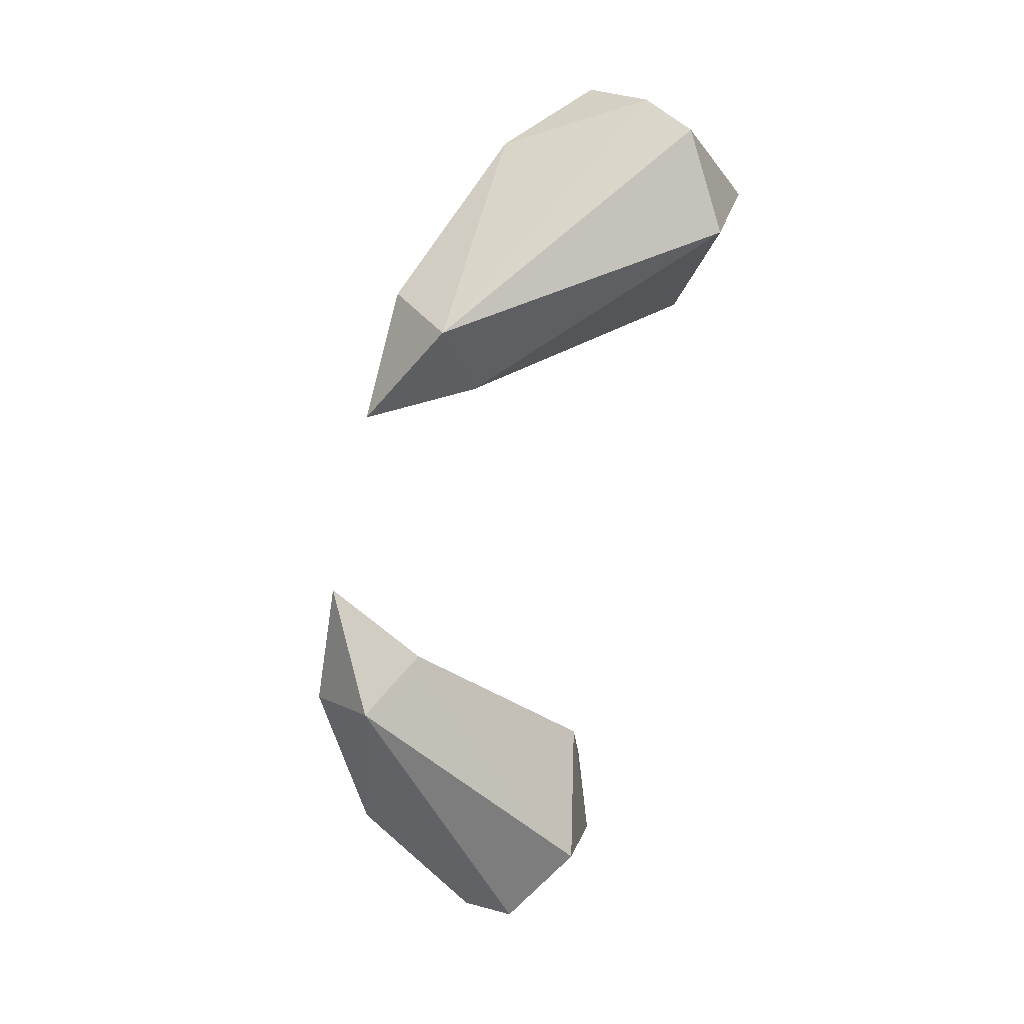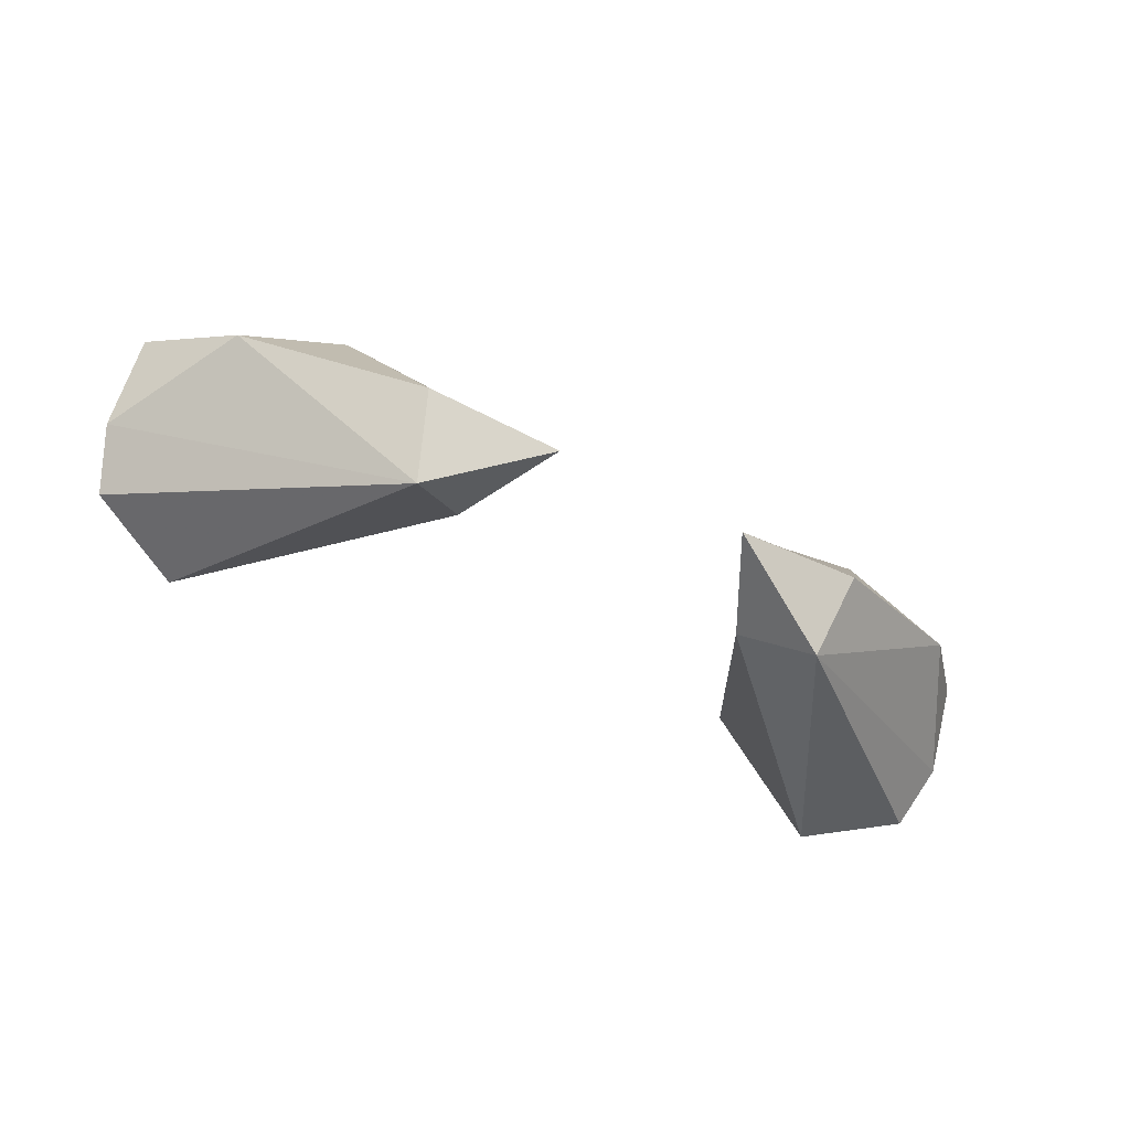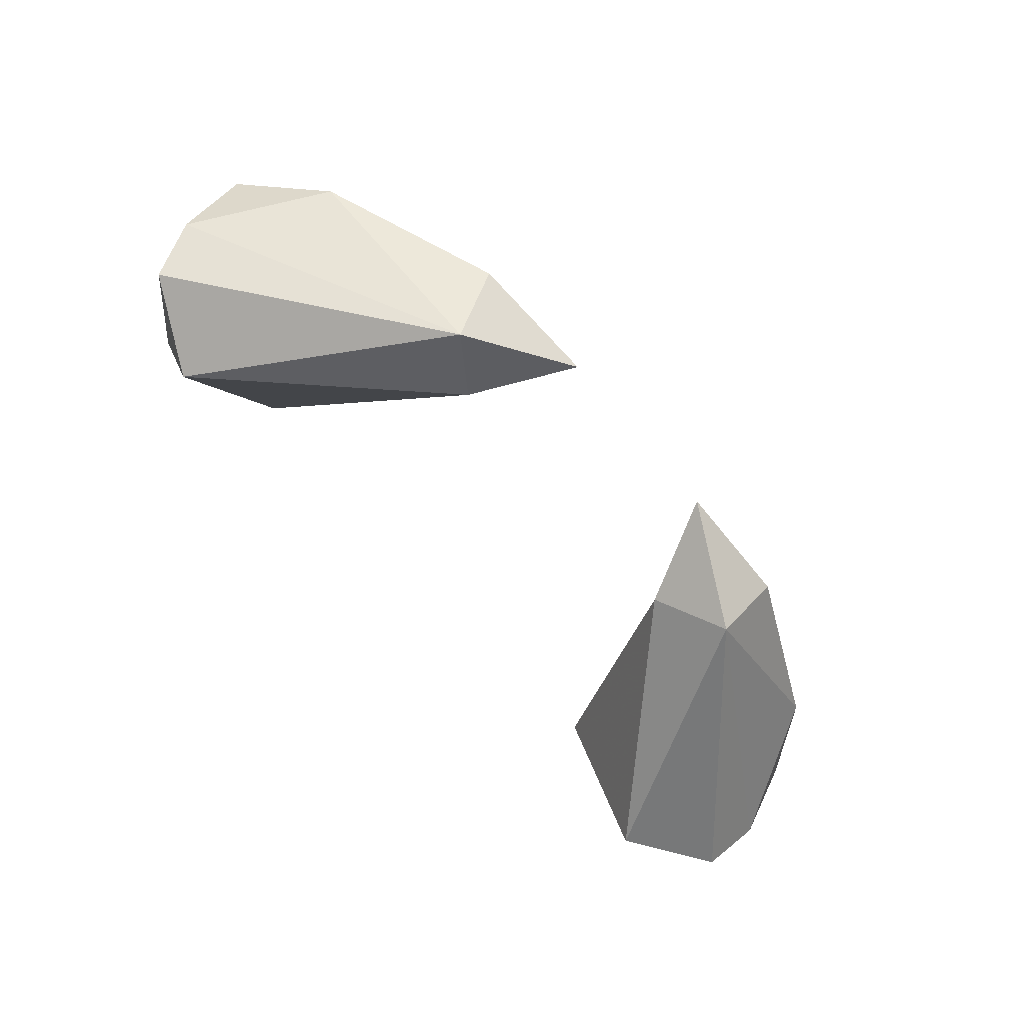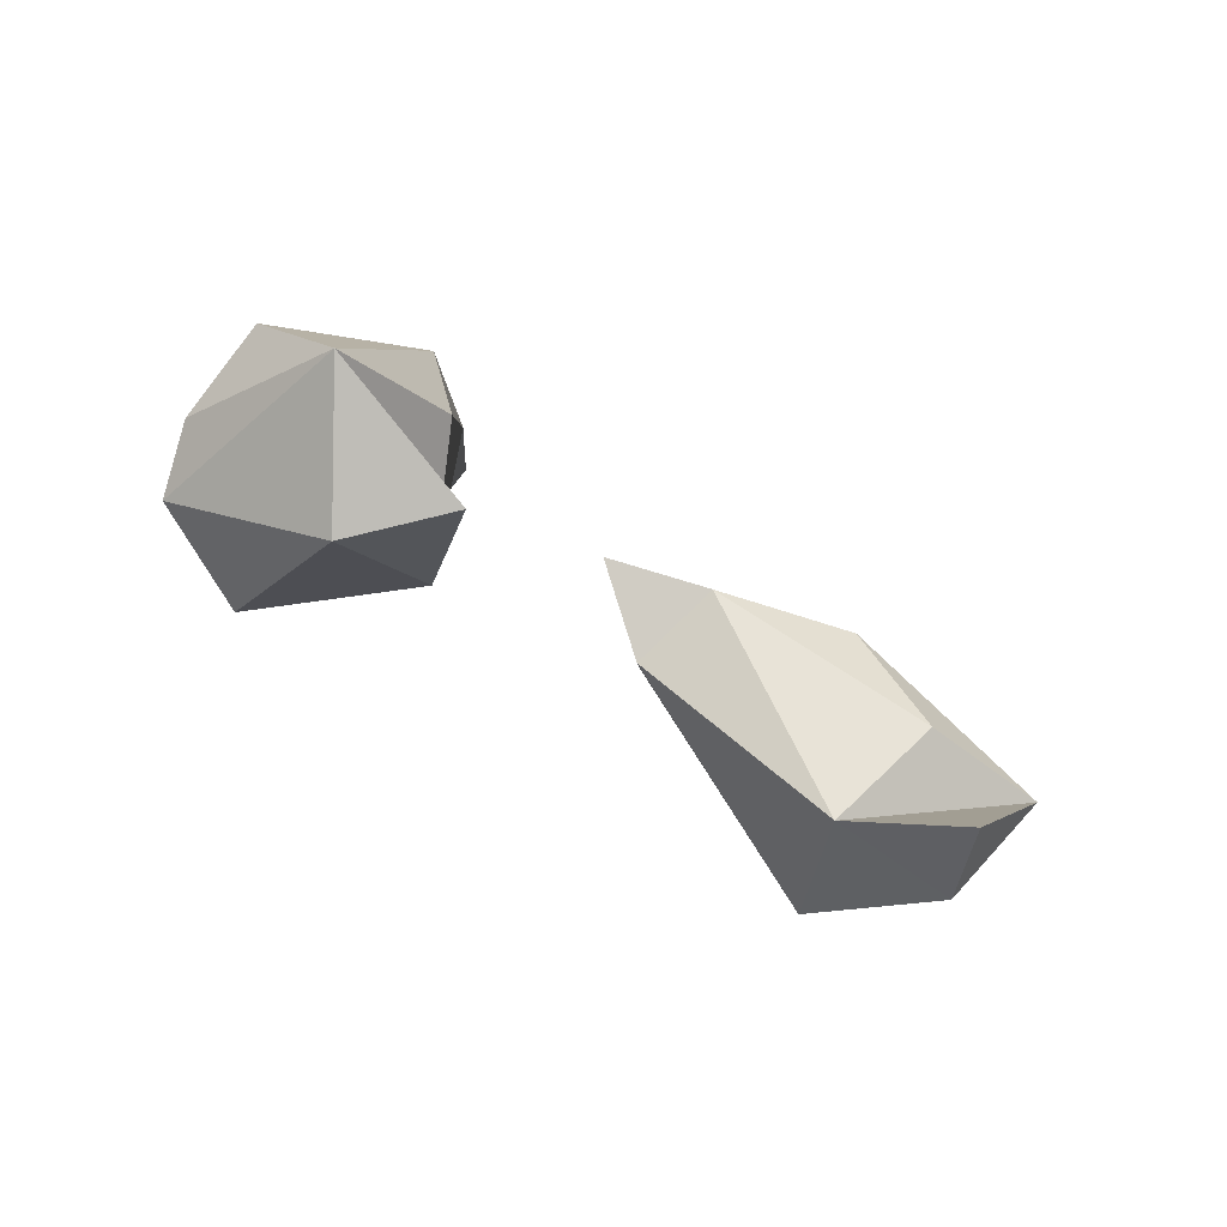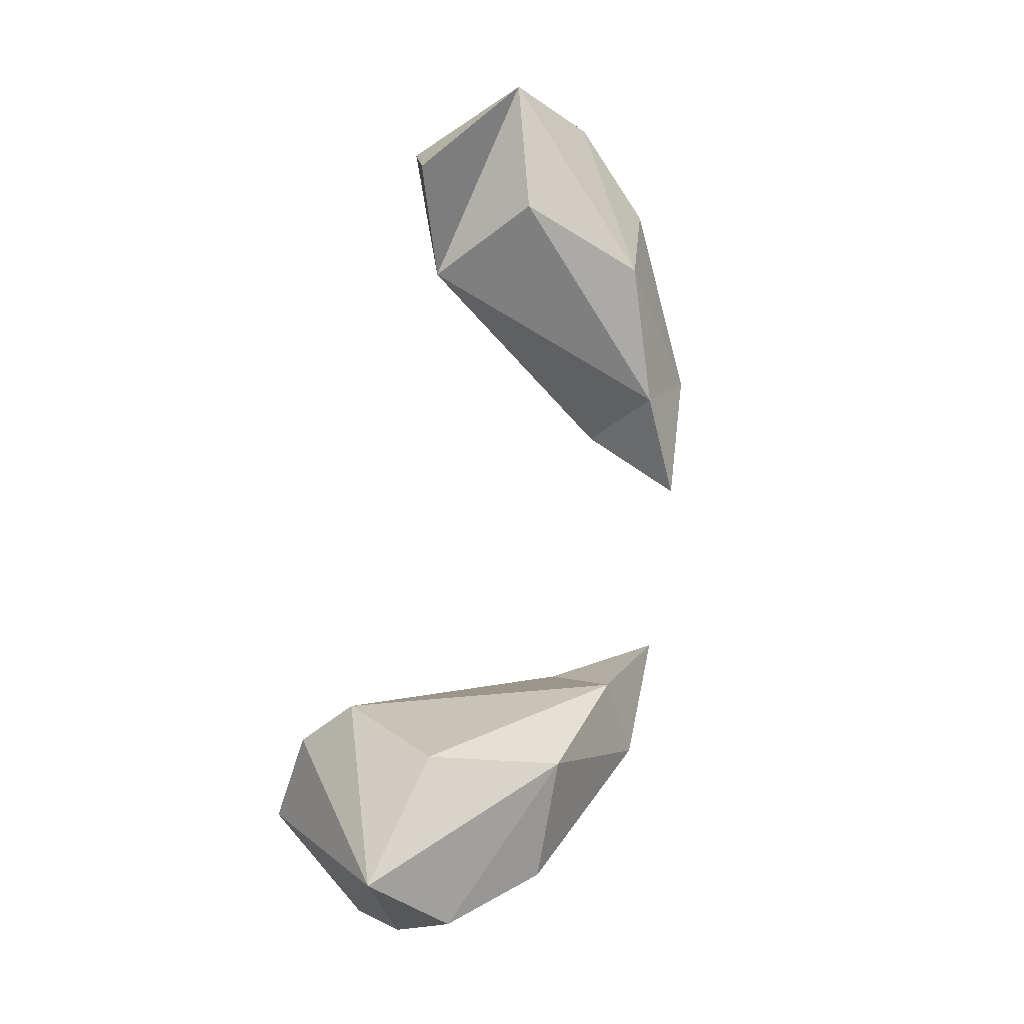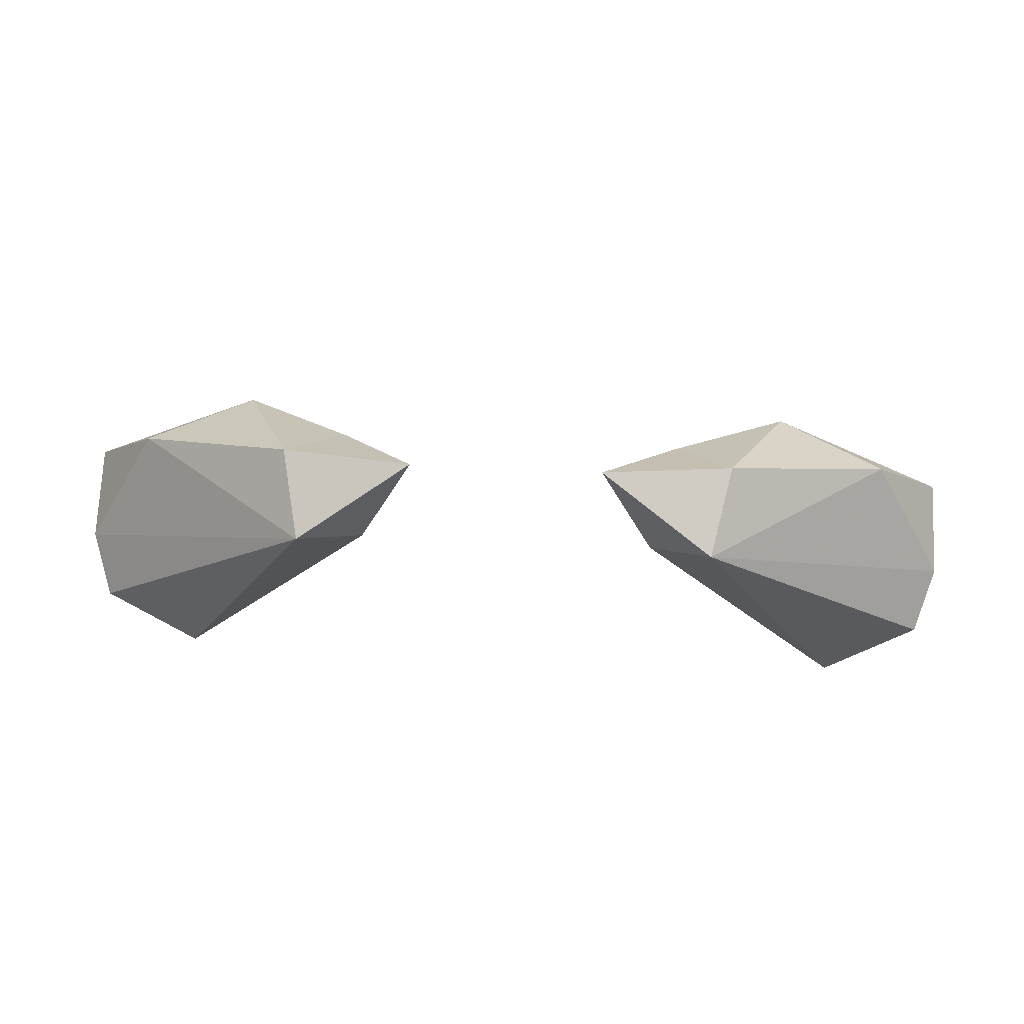
<metadata>
{"format":"obj","ext":"obj","renderer":"f3d","projection":"perspective","resolution":1024,"background":"white","views":[{"elev":-75.1,"azim":78.1,"up":"+Y"},{"elev":-55.4,"azim":-27.5,"up":"+Y"},{"elev":-73.3,"azim":-48.6,"up":"+Y"},{"elev":-35.9,"azim":133.7,"up":"+Z"},{"elev":69.1,"azim":-80.8,"up":"+Y"},{"elev":46.5,"azim":3.4,"up":"+Z"}]}
</metadata>
<code>
g AOldBunnyArms
v -1.842 0.3542 1.27
v -1.857 0.05135 1.053
v -1.557 0.1342 1.586
v -1.799 0.7104 0.9671
v -0.8243 -0.4969 1.683
v -0.8964 -0.2084 1.895
v -1.782 -0.1288 0.8642
v -1.537 0.4408 0.5352
v -0.3804 -0.2885 1.921
v -0.5914 -0.3031 1.511
v -1.411 -0.2012 0.6609
v -1.021 0.3038 0.7185
v -1.296 0.7622 0.6195
v -1.143 0.3825 1.603
v -1.253 0.6249 1.101
v -0.6837 0.02889 1.757
v 1.842 0.3542 1.27
v 1.557 0.1342 1.586
v 1.857 0.05135 1.053
v 1.799 0.7104 0.9671
v 0.8243 -0.4969 1.683
v 0.8964 -0.2084 1.895
v 1.782 -0.1288 0.8642
v 1.537 0.4408 0.5352
v 0.3804 -0.2885 1.921
v 0.5914 -0.3031 1.511
v 1.411 -0.2012 0.6609
v 1.021 0.3038 0.7185
v 1.296 0.7622 0.6195
v 1.143 0.3825 1.603
v 1.253 0.6249 1.101
v 0.6837 0.02889 1.757
f 1 2 3
f 4 2 1
f 3 2 5
f 6 3 5
f 5 2 7
f 2 4 7
f 7 4 8
f 6 5 9
f 9 5 10
f 5 11 10
f 11 7 8
f 5 7 11
f 10 11 12
f 11 8 12
f 8 13 12
f 14 1 3
f 4 1 14
f 14 3 6
f 4 14 15
f 12 4 15
f 13 4 12
f 4 13 8
f 15 14 16
f 14 6 16
f 15 16 12
f 16 6 9
f 12 16 10
f 16 9 10
f 17 18 19
f 20 17 19
f 18 21 19
f 22 21 18
f 21 23 19
f 19 23 20
f 23 24 20
f 22 25 21
f 25 26 21
f 21 26 27
f 27 24 23
f 21 27 23
f 26 28 27
f 27 28 24
f 24 28 29
f 30 18 17
f 20 30 17
f 30 22 18
f 20 31 30
f 28 31 20
f 29 28 20
f 20 24 29
f 31 32 30
f 30 32 22
f 31 28 32
f 32 25 22
f 28 26 32
f 32 26 25

</code>
